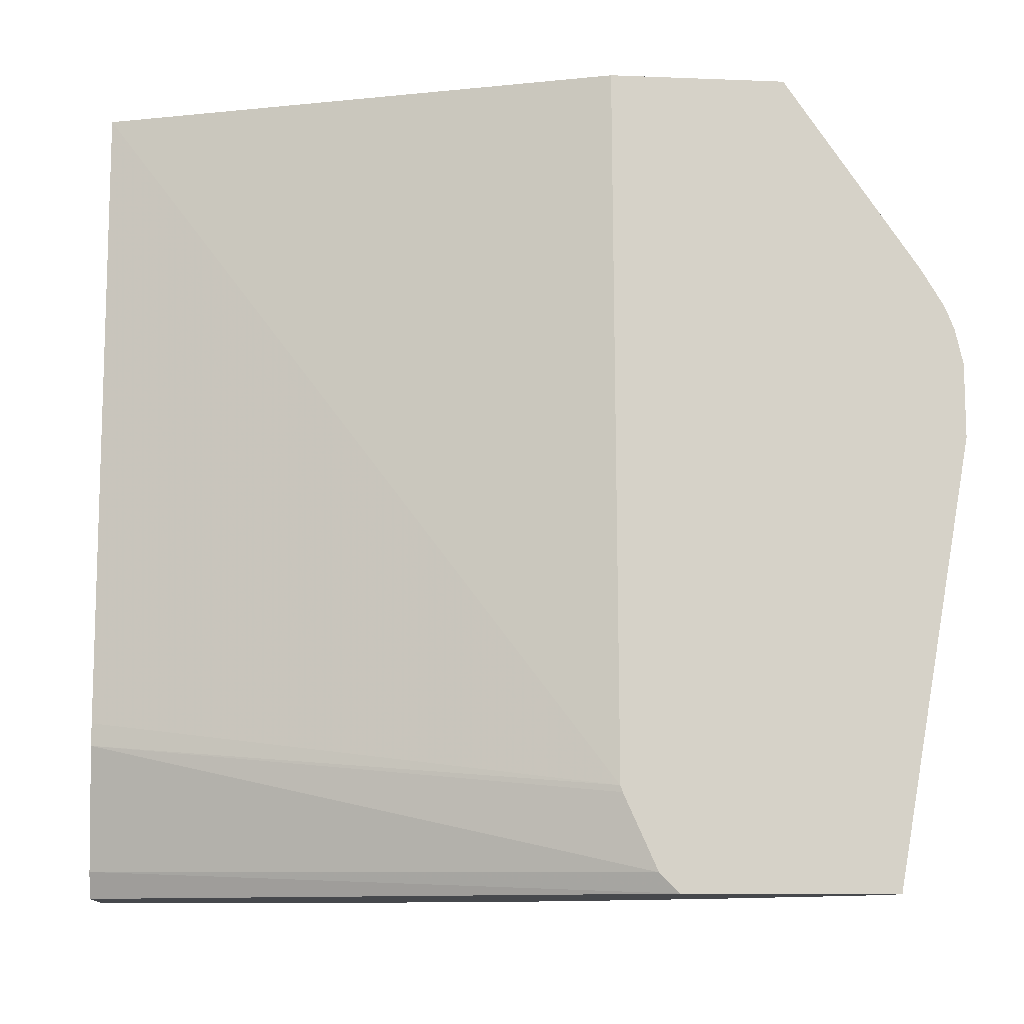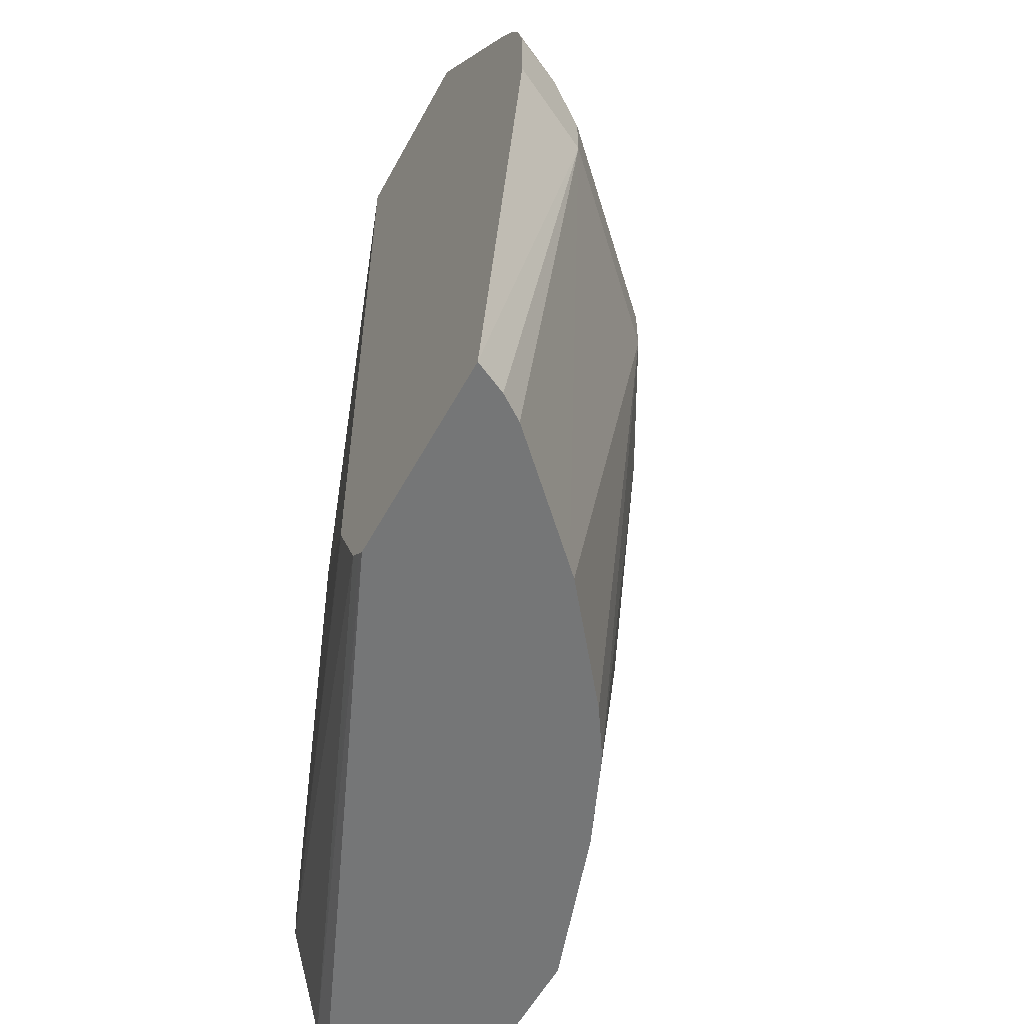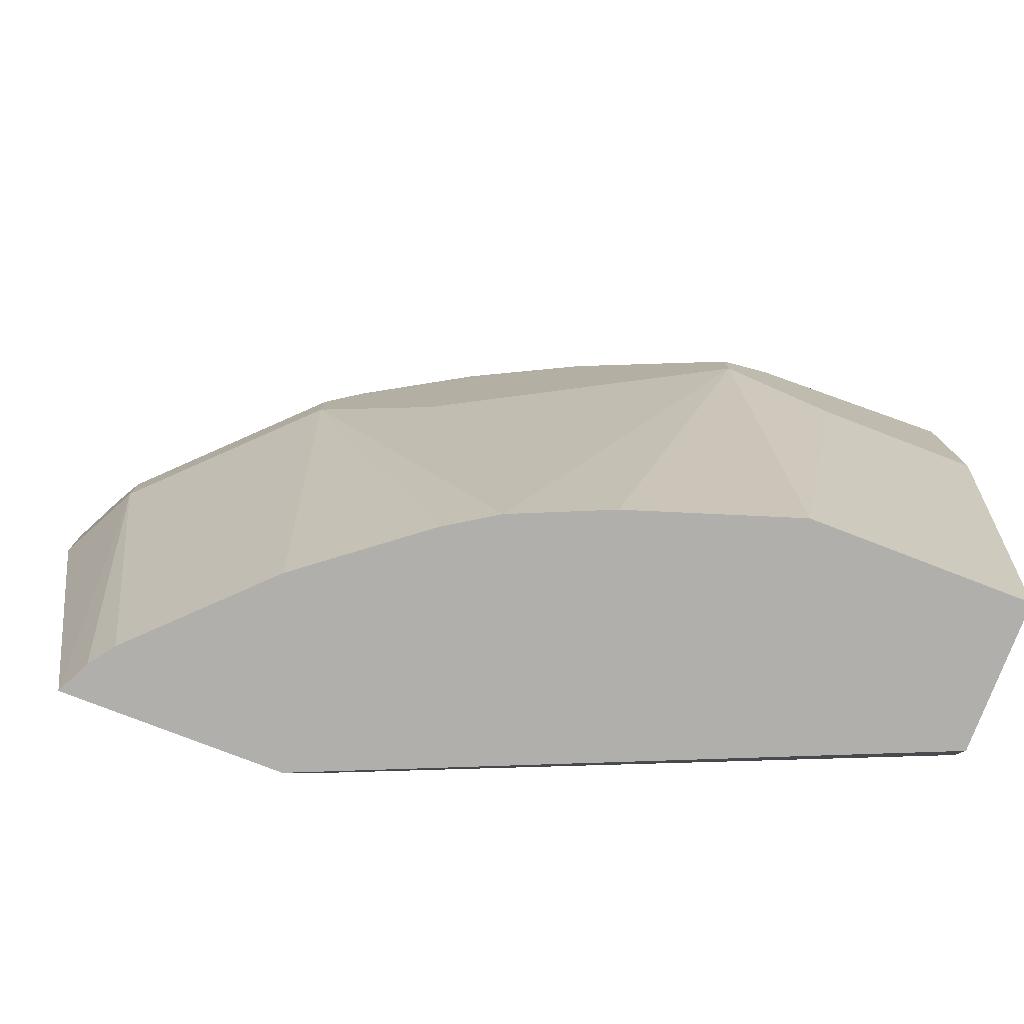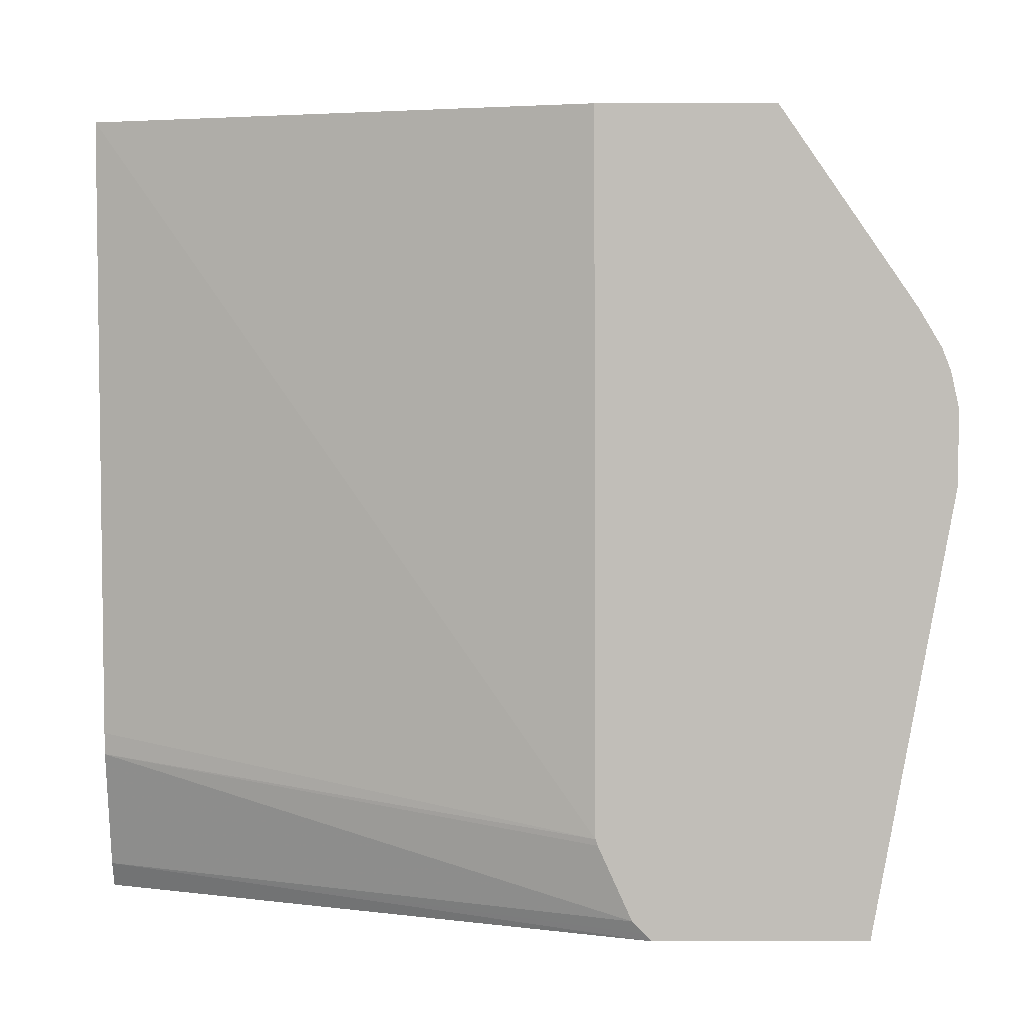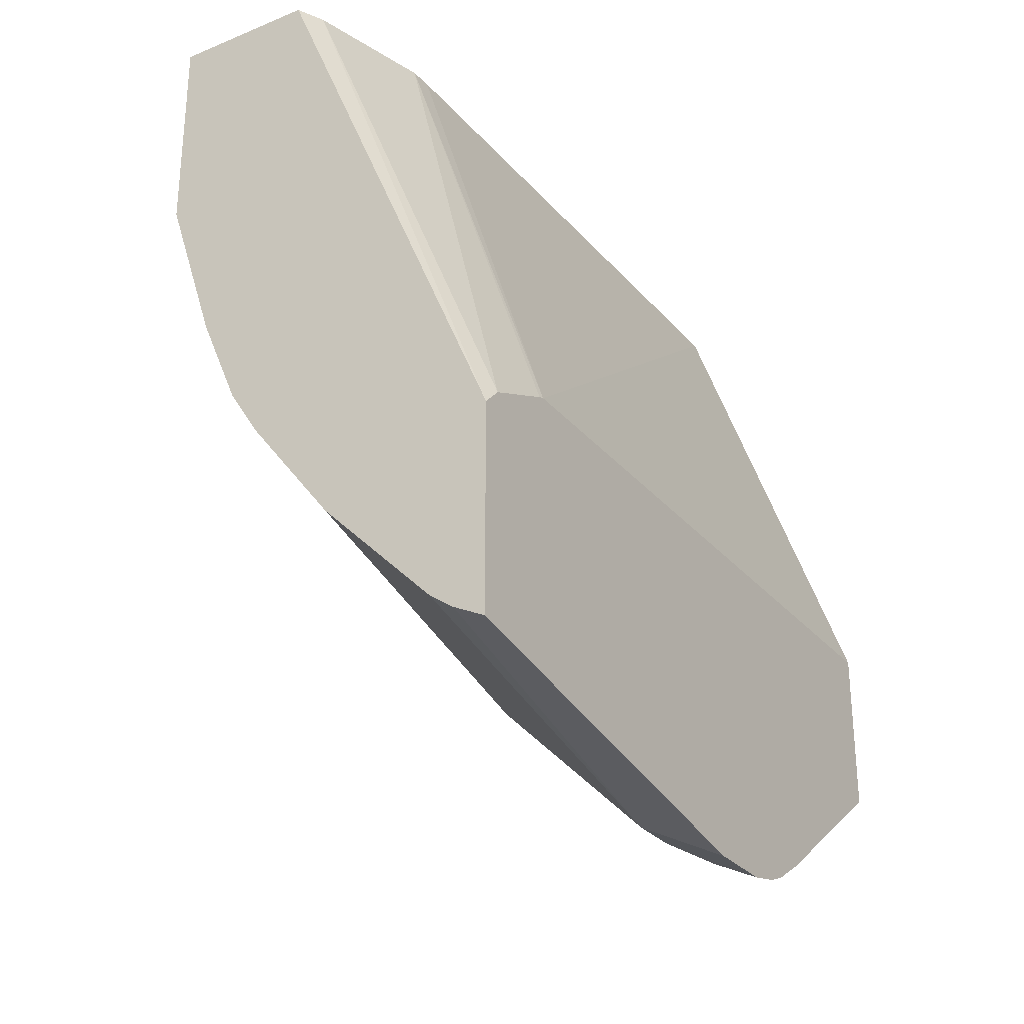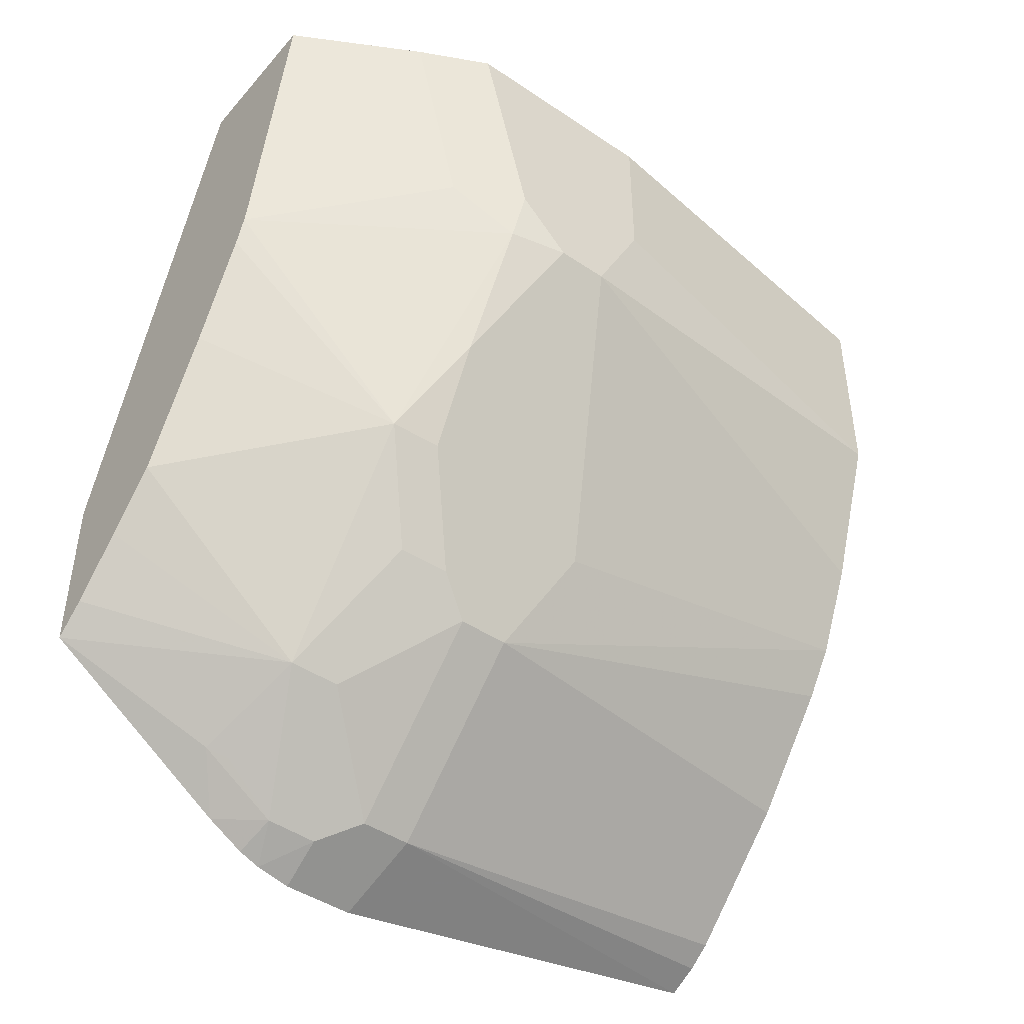
<metadata>
{"format":"obj","ext":"obj","renderer":"f3d","projection":"perspective","resolution":1024,"background":"white","views":[{"elev":-11.1,"azim":84.4,"up":"+Y"},{"elev":-56.7,"azim":151.7,"up":"+Y"},{"elev":-78.3,"azim":-111.1,"up":"+Y"},{"elev":3.9,"azim":90.0,"up":"+Y"},{"elev":-28.5,"azim":31.4,"up":"+Z"},{"elev":-44.9,"azim":-128.0,"up":"+Z"}]}
</metadata>
<code>
v -0.2138 0.1295 -0.2917
v -0.2259 0.1295 -0.2857
v -0.2458 0.2923 -0.3056
v -0.2138 0.2962 -0.3216
v -0.2138 0.1295 -0.212
v -0.2353 0.1295 -0.279
v -0.2458 0.3122 -0.3056
v -0.2752 0.1295 -0.2391
v -0.3056 0.2923 -0.2458
v -0.2138 0.3242 -0.3216
v -0.2138 0.1322 -0.2093
v -0.299 0.1395 2.903e-05
v -0.304 0.1295 2.903e-05
v -0.2724 0.3454 -0.2723
v -0.2292 0.3438 -0.3089
v -0.2325 0.3255 -0.3122
v -0.3056 0.3122 -0.2458
v -0.279 0.1295 -0.2353
v -0.3122 0.3056 -0.2325
v -0.3123 0.1295 -0.1927
v -0.3239 0.1295 -0.1745
v -0.3255 0.2724 -0.2059
v -0.3786 0.2989 -0.09966
v -0.2138 0.3376 -0.3186
v -0.2138 0.1368 -0.2046
v -0.2989 0.1395 -2.46e-06
v -0.2857 0.186 2.903e-05
v -0.3589 0.1295 2.903e-05
v -0.269 0.3637 -0.269
v -0.3122 0.3255 -0.2325
v -0.2325 0.3654 -0.2923
v -0.2292 0.3736 -0.2889
v -0.2138 0.3602 -0.3066
v -0.2138 0.346 -0.3152
v -0.339 0.1295 -0.1395
v -0.3589 0.1295 -0.07974
v -0.3786 0.279 -0.05981
v -0.3786 0.3188 -0.09966
v -0.2138 0.1648 -0.192
v -0.2856 0.186 -2.46e-06
v -0.2852 0.1945 2.903e-05
v -0.3786 0.279 2.903e-05
v -0.3786 0.279 -2.46e-06
v -0.246 0.4328 -0.226
v -0.2261 0.4328 -0.246
v -0.2138 0.4328 -0.2558
v -0.3089 0.3438 -0.2292
v -0.3288 0.3637 -0.1893
v -0.2657 0.4328 -0.2059
v -0.372 0.3255 -0.1129
v -0.3521 0.3454 -0.1528
v -0.3321 0.3454 -0.1926
v -0.3786 0.3388 -0.07974
v -0.3737 0.3413 -0.09966
v -0.2138 0.1673 -0.1912
v -0.2818 0.4328 -2.46e-06
v -0.2855 0.4328 2.903e-05
v -0.3786 0.2989 2.903e-05
v -0.2138 0.4328 -0.1901
v -0.2932 0.4328 -0.1562
v -0.3438 0.3562 -0.1594
v -0.3454 0.3654 -0.1395
v -0.3173 0.4328 -0.106
v -0.3131 0.4328 -0.1163
v -0.3687 0.3438 -0.1096
v -0.372 0.3521 -0.07974
v -0.3786 0.3587 -2.46e-06
v -0.3654 0.3654 -0.07974
v -0.2138 0.4277 -0.1901
v -0.329 0.4328 2.903e-05
v -0.3786 0.3388 2.903e-05
v -0.3188 0.4328 -0.09966
v -0.372 0.372 -2.46e-06
v -0.3786 0.3587 2.903e-05
v -0.3654 0.3853 -2.46e-06
v -0.3388 0.4328 -2.46e-06
v -0.3653 0.3853 2.903e-05
v -0.372 0.372 2.903e-05
f 30 48 47
f 38 54 50
f 30 52 48
f 32 46 33
f 30 51 52
f 38 53 54
f 39 55 40
f 42 58 43
f 41 56 57
f 41 55 56
f 44 49 60
f 44 60 64
f 30 50 51
f 44 63 72
f 44 64 63
f 40 55 41
f 30 38 50
f 25 27 26
f 29 48 49
f 23 58 71
f 44 72 76
f 23 71 67
f 23 67 53
f 23 53 38
f 25 39 27
f 27 40 41
f 29 49 44
f 27 39 40
f 28 43 37
f 28 37 36
f 29 44 45
f 29 45 46
f 29 46 32
f 29 32 31
f 29 47 48
f 28 42 43
f 44 76 70
f 66 73 75
f 44 57 56
f 55 69 56
f 56 69 59
f 61 65 62
f 63 68 72
f 66 75 68
f 67 71 74
f 67 74 78
f 67 78 73
f 68 75 76
f 68 76 72
f 70 76 77
f 73 78 77
f 73 77 75
f 75 77 76
f 23 43 58
f 54 62 65
f 54 63 62
f 54 68 63
f 54 66 68
f 44 56 59
f 44 59 46
f 44 46 45
f 48 60 49
f 48 52 51
f 48 51 61
f 48 61 62
f 44 70 57
f 48 62 63
f 48 64 60
f 50 54 51
f 51 54 65
f 51 65 61
f 53 66 54
f 53 67 73
f 53 73 66
f 48 63 64
f 23 37 43
f 12 70 77
f 23 35 36
f 1 20 18
f 1 18 8
f 1 8 6
f 1 6 2
f 2 6 3
f 3 7 10
f 3 10 4
f 3 6 8
f 3 8 9
f 3 9 17
f 3 17 7
f 5 11 12
f 5 12 13
f 7 14 15
f 7 15 16
f 1 21 20
f 1 35 21
f 1 36 35
f 1 28 36
f 1 2 3
f 1 3 4
f 1 4 10
f 1 10 24
f 1 24 34
f 1 34 33
f 23 36 37
f 7 16 10
f 1 46 59
f 1 69 55
f 1 55 39
f 1 39 25
f 1 25 11
f 1 11 5
f 1 5 13
f 1 13 28
f 1 59 69
f 7 17 14
f 1 33 46
f 9 19 30
f 12 25 26
f 14 29 15
f 14 17 30
f 14 30 47
f 14 47 29
f 15 31 32
f 15 32 33
f 15 33 34
f 15 34 24
f 15 24 16
f 15 29 31
f 19 38 30
f 21 35 23
f 21 23 22
f 8 18 9
f 12 28 13
f 12 42 28
f 19 23 38
f 12 71 58
f 12 58 42
f 9 18 20
f 9 21 22
f 9 22 23
f 9 23 19
f 10 16 24
f 11 25 12
f 9 20 21
f 12 27 41
f 12 74 71
f 12 26 27
f 12 78 74
f 12 77 78
f 9 30 17
f 12 57 70
f 12 41 57

</code>
